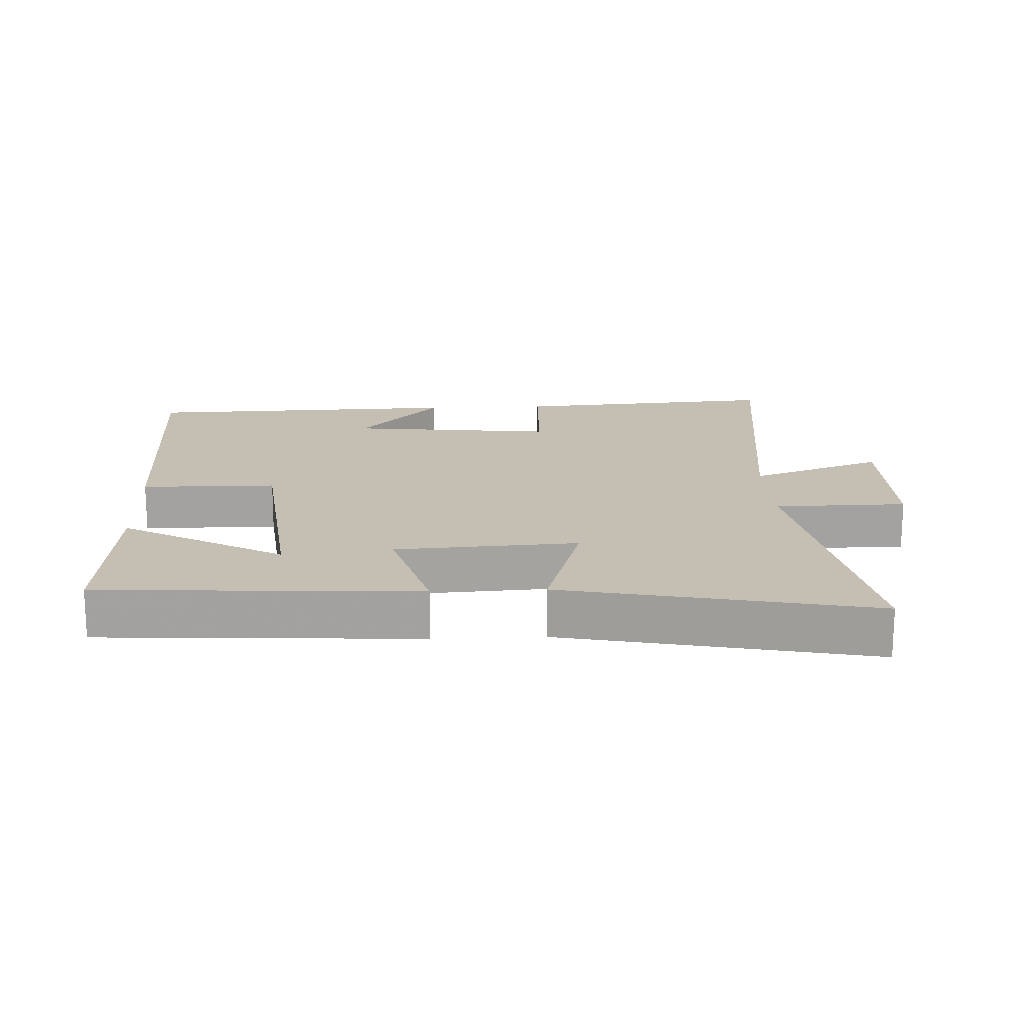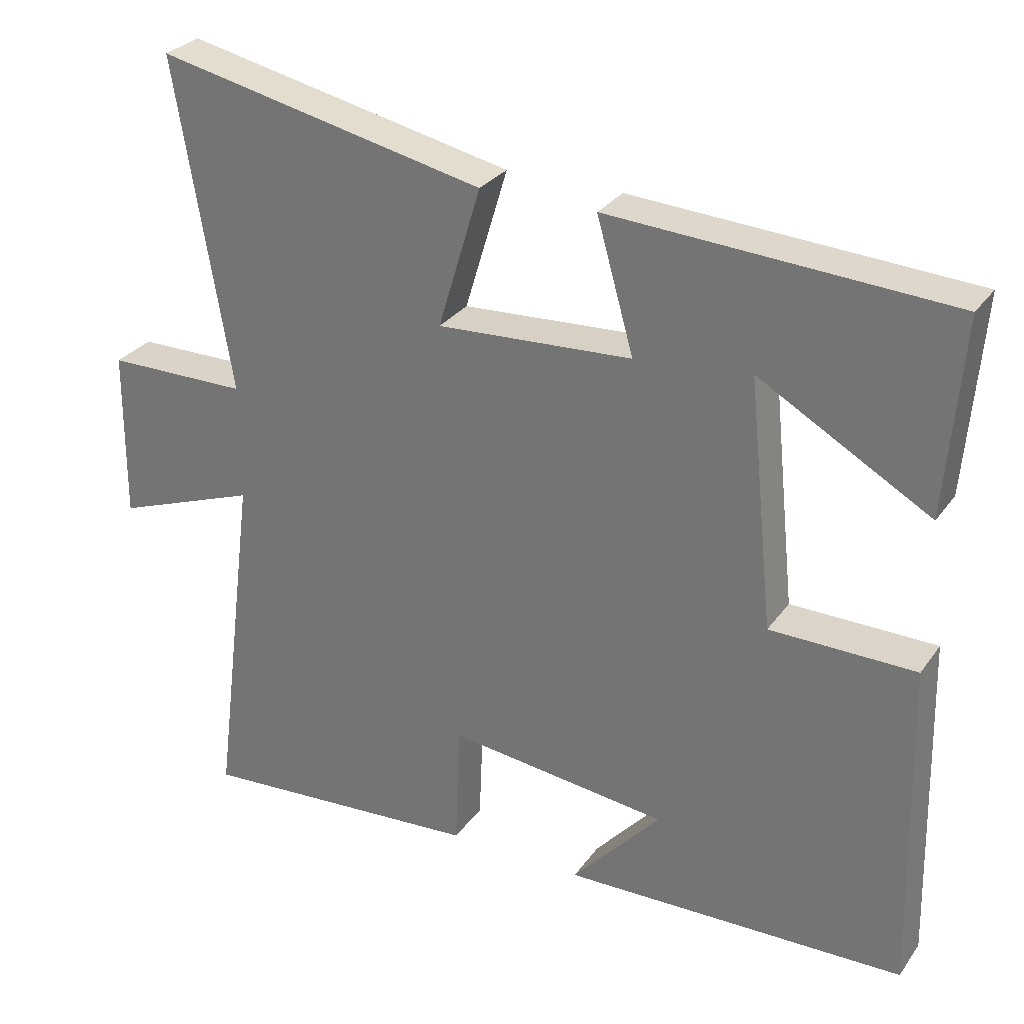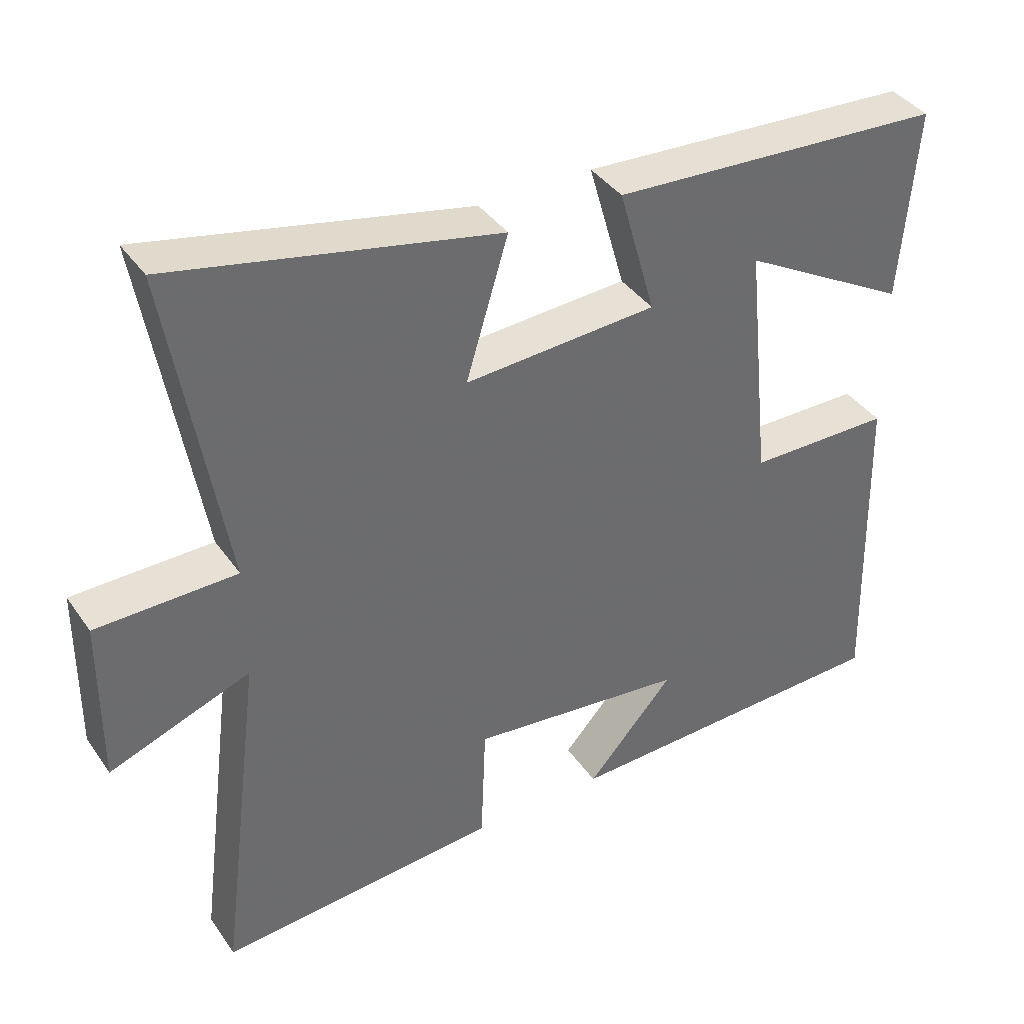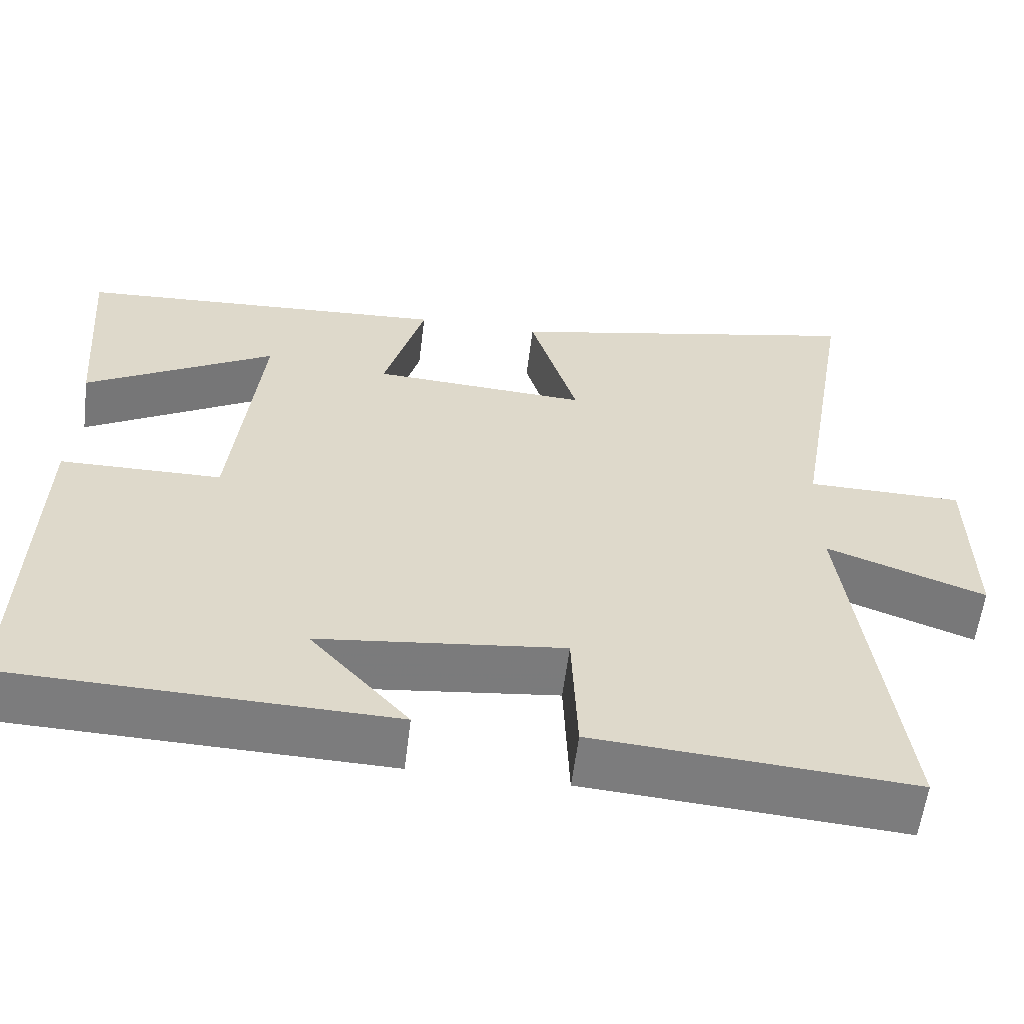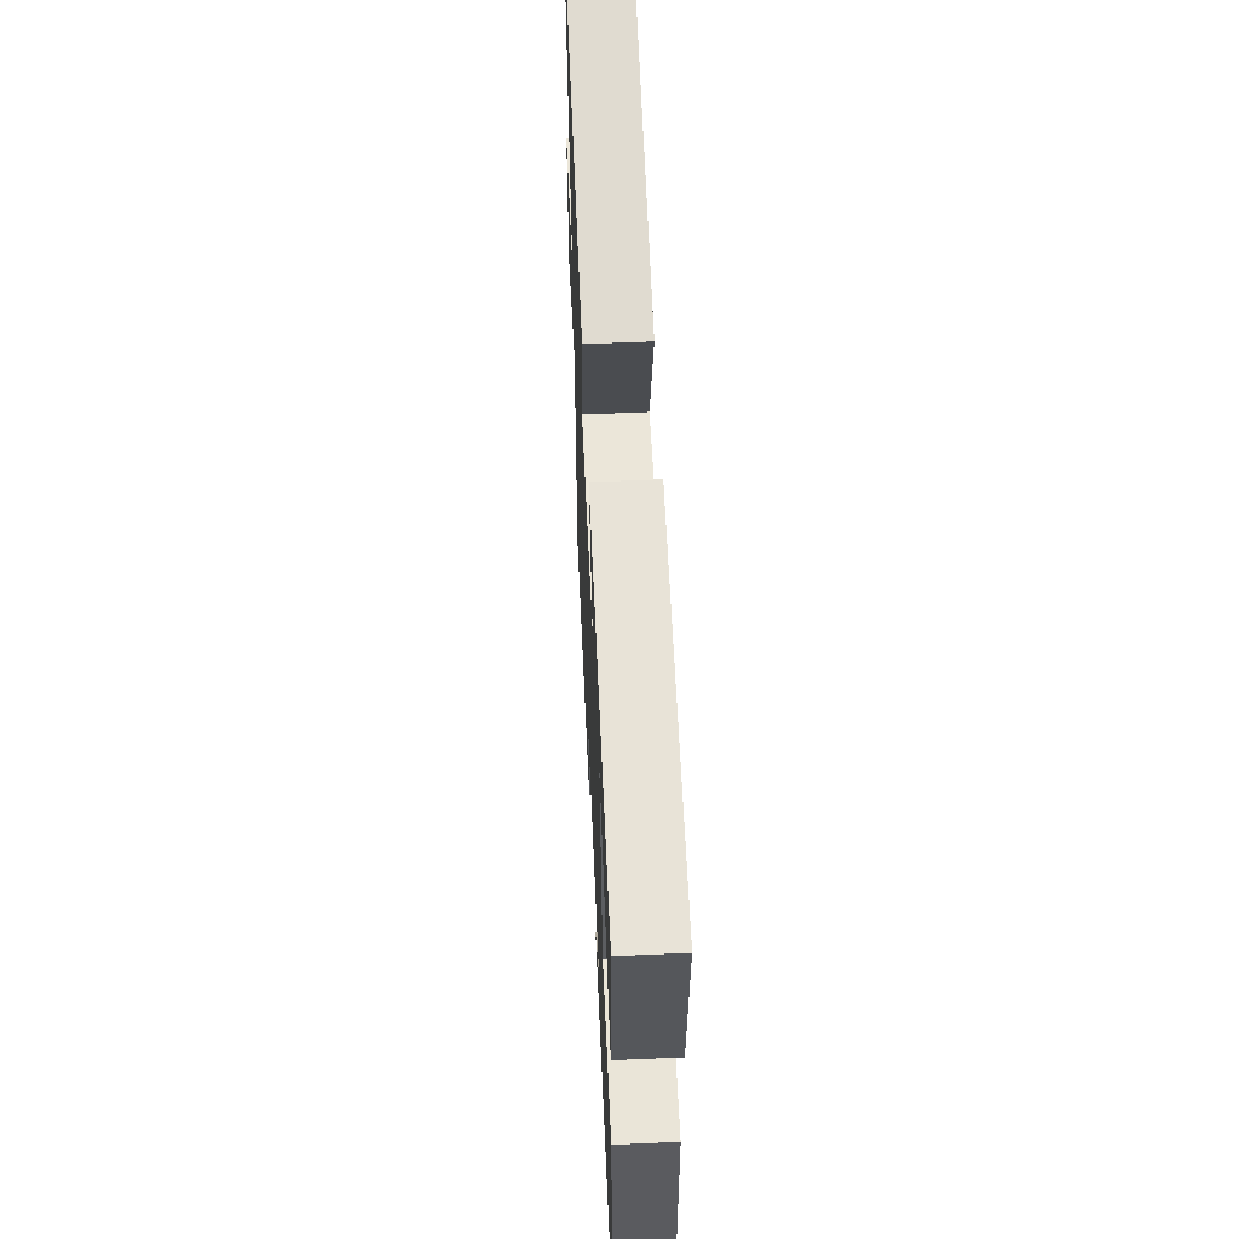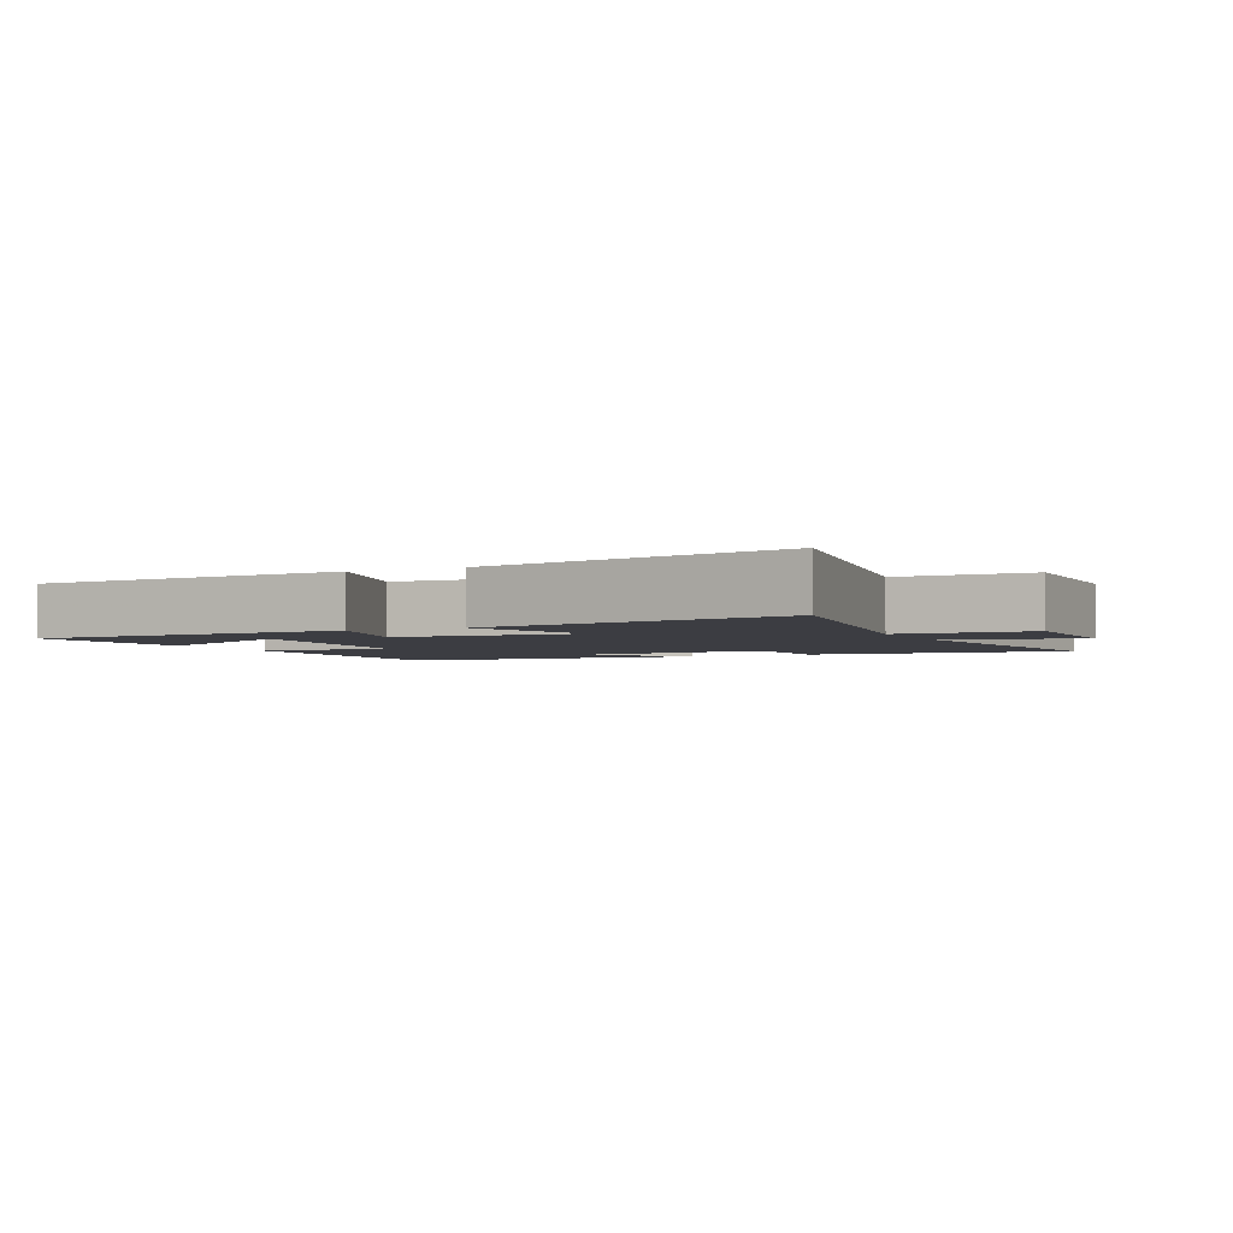
<metadata>
{"format":"obj","ext":"obj","renderer":"f3d","projection":"perspective","resolution":1024,"background":"white","views":[{"elev":17.6,"azim":-2.7,"up":"+Y"},{"elev":29.1,"azim":-151.4,"up":"+Z"},{"elev":39.1,"azim":148.8,"up":"+Z"},{"elev":-58.8,"azim":-7.1,"up":"+Z"},{"elev":58.2,"azim":-92.6,"up":"+Z"},{"elev":-2.9,"azim":25.1,"up":"+Y"}]}
</metadata>
<code>
v 0.563 0.07 -0.529
v 0.162 0.07 -0.5
v 0.155 0.07 -0.324
v -0.155 0.07 -0.36
v -0.03 0.07 -0.5
v -0.512 0.07 -0.487
v -0.5 0.07 -0.017
v -0.296 0.07 -0.015
v -0.26 0.07 0.333
v -0.5 0.07 0.197
v -0.522 0.07 0.472
v -0.046 0.07 0.5
v -0.098 0.07 0.317
v 0.176 0.07 0.301
v 0.116 0.07 0.5
v 0.578 0.07 0.598
v 0.5 0.07 0.135
v 0.699 0.07 0.133
v 0.701 0.07 -0.105
v 0.5 0.07 -0.031
v 0.563 0 -0.529
v 0.162 0 -0.5
v 0.155 0 -0.324
v -0.155 0 -0.36
v -0.03 0 -0.5
v -0.512 0 -0.487
v -0.5 0 -0.017
v -0.296 0 -0.015
v -0.26 0 0.333
v -0.5 0 0.197
v -0.522 0 0.472
v -0.046 0 0.5
v -0.098 0 0.317
v 0.176 0 0.301
v 0.116 0 0.5
v 0.578 0 0.598
v 0.5 0 0.135
v 0.699 0 0.133
v 0.701 0 -0.105
v 0.5 0 -0.031
f 17 18 19 20
f 14 15 16 17
f 13 14 17 20
f 11 12 13
f 9 10 11
f 9 11 13 20
f 6 7 8
f 4 5 6
f 4 6 8
f 3 4 8 9
f 1 2 3
f 1 3 9 20
f 40 39 38 37
f 37 36 35 34
f 40 37 34 33
f 33 32 31
f 31 30 29
f 40 33 31 29
f 28 27 26
f 26 25 24
f 28 26 24
f 29 28 24 23
f 23 22 21
f 40 29 23 21
f 1 21 22 2
f 2 22 23 3
f 3 23 24 4
f 4 24 25 5
f 5 25 26 6
f 6 26 27 7
f 7 27 28 8
f 8 28 29 9
f 9 29 30 10
f 10 30 31 11
f 11 31 32 12
f 12 32 33 13
f 13 33 34 14
f 14 34 35 15
f 15 35 36 16
f 16 36 37 17
f 17 37 38 18
f 18 38 39 19
f 19 39 40 20
f 20 40 21 1

</code>
